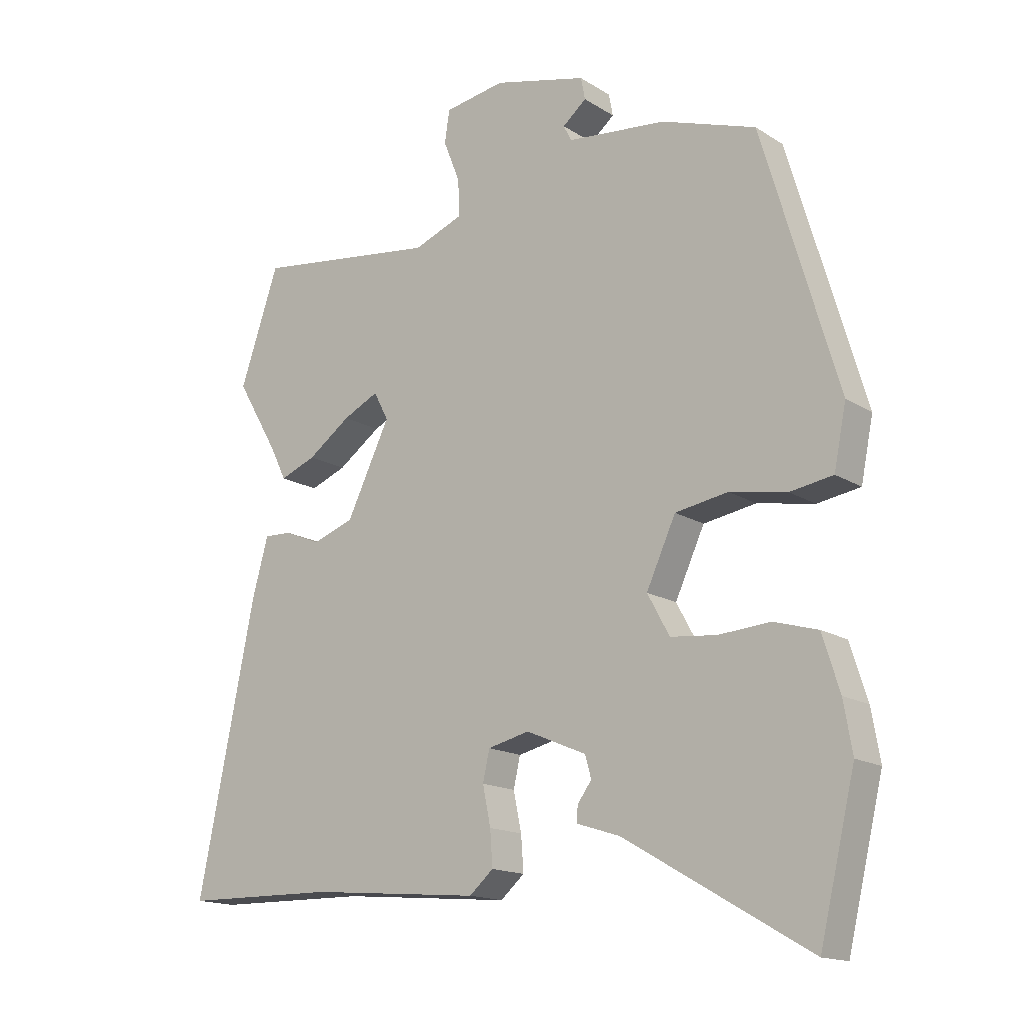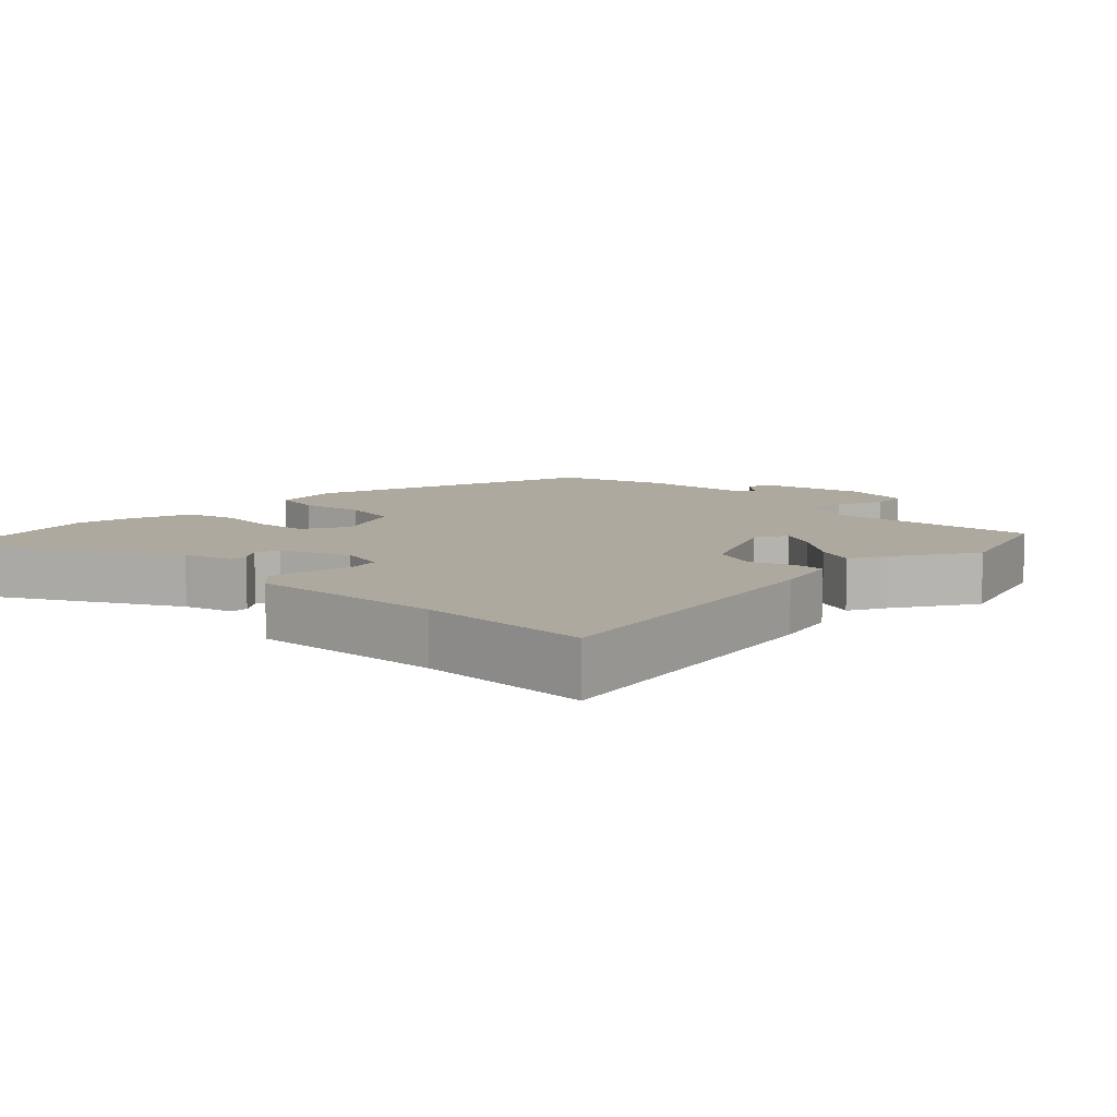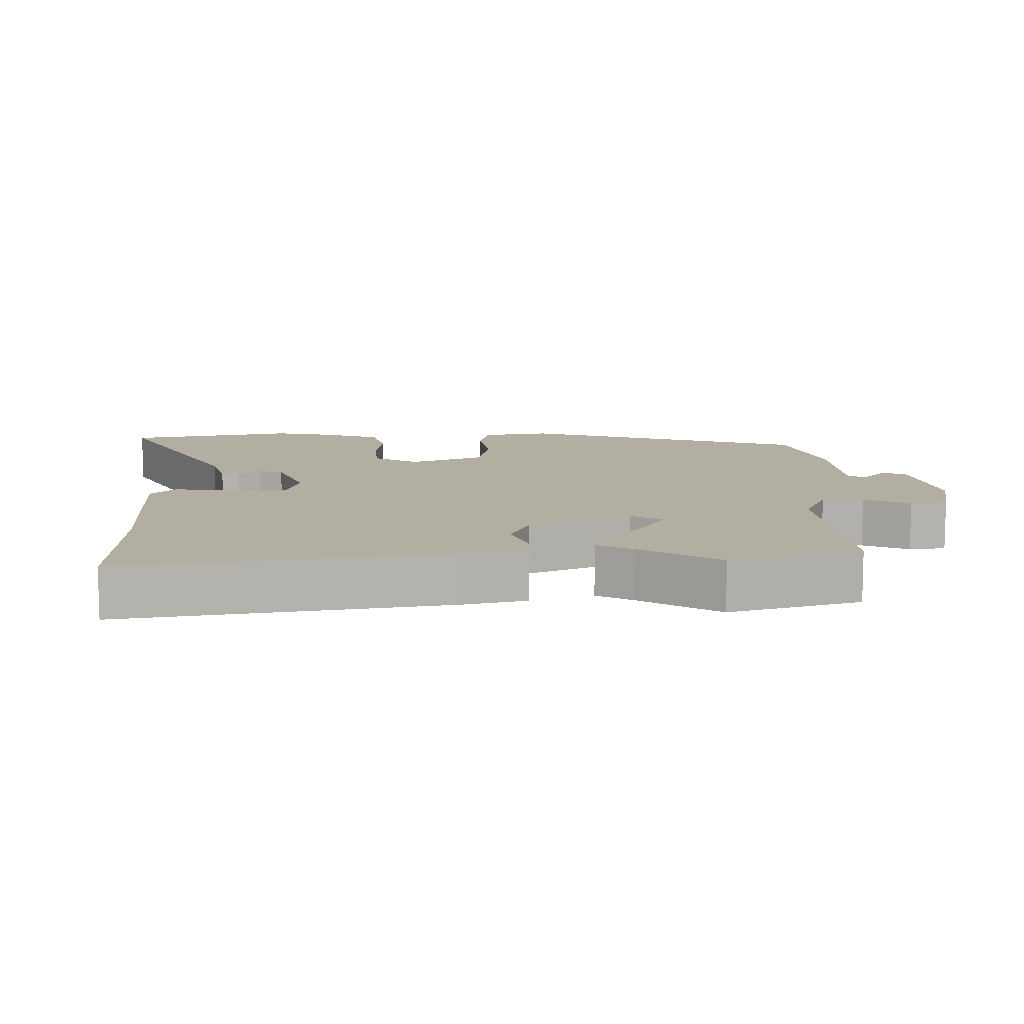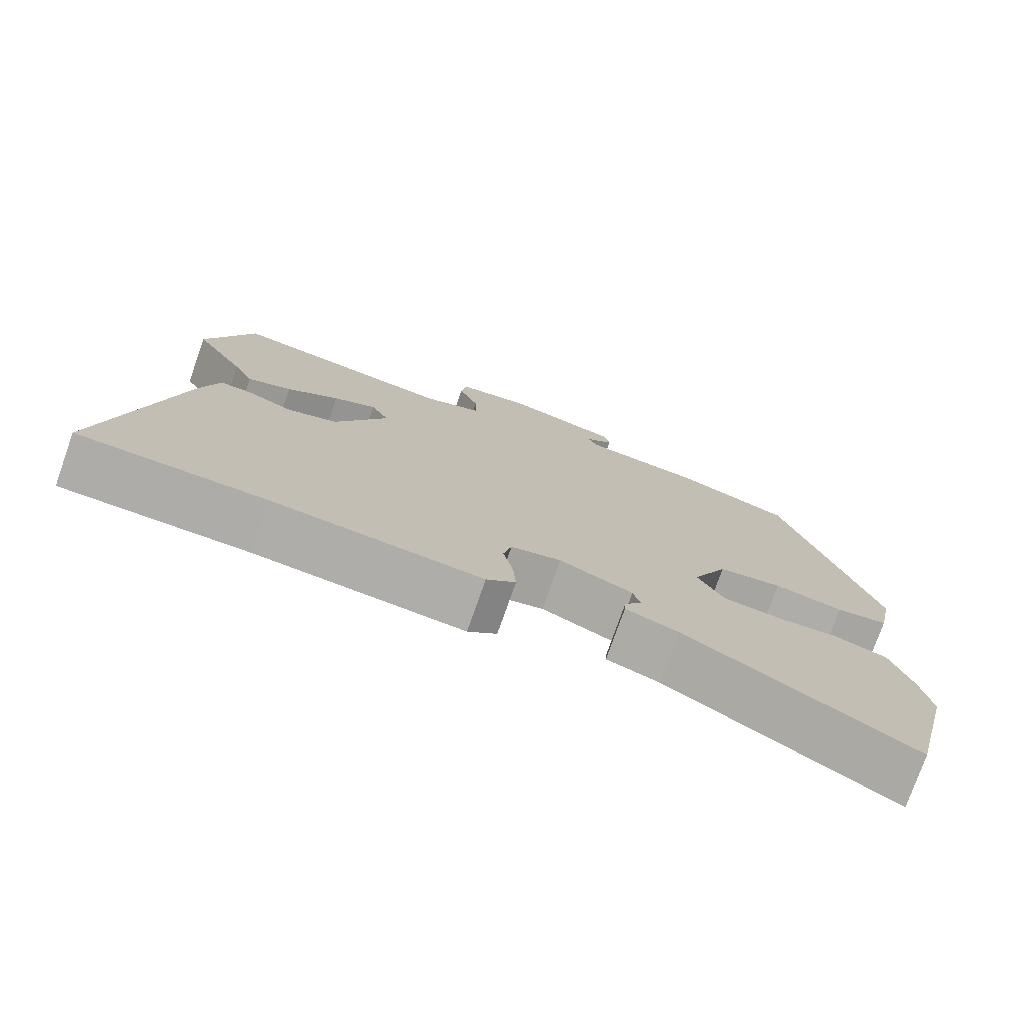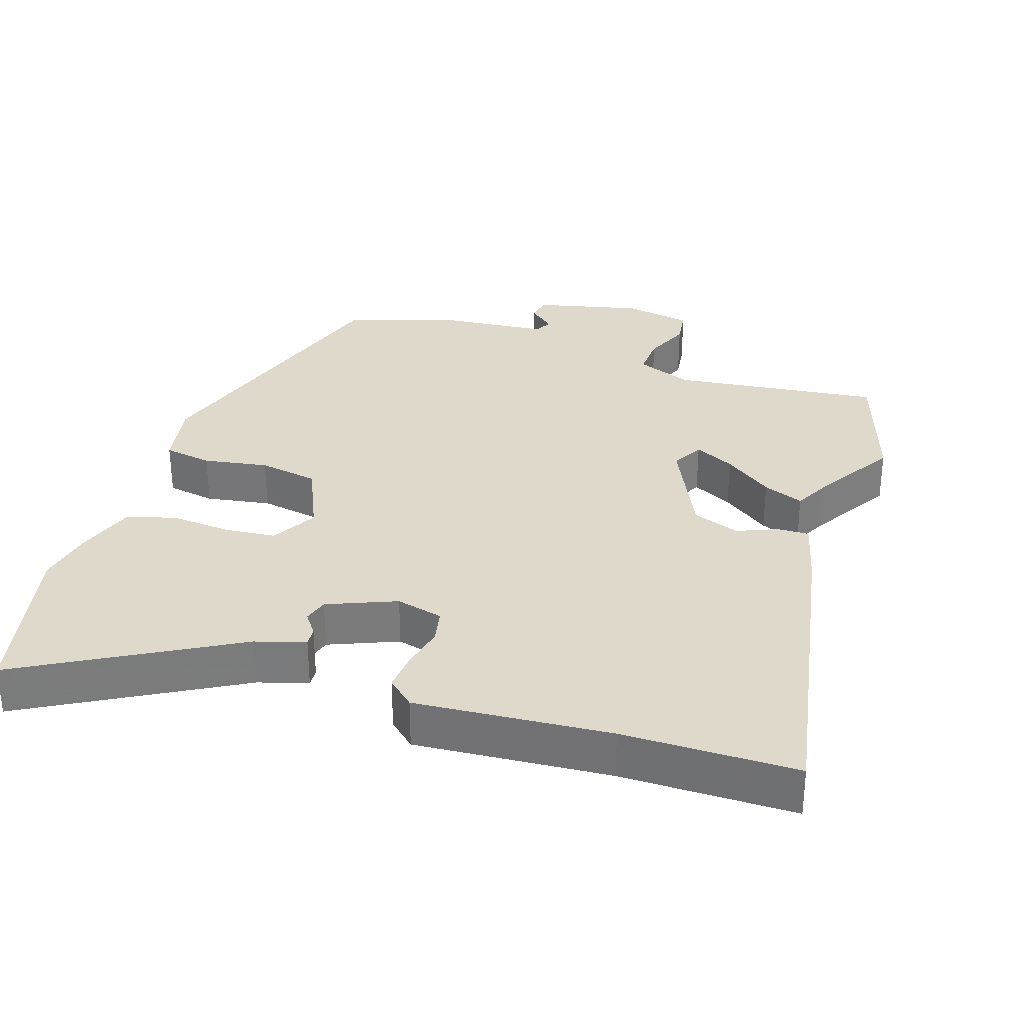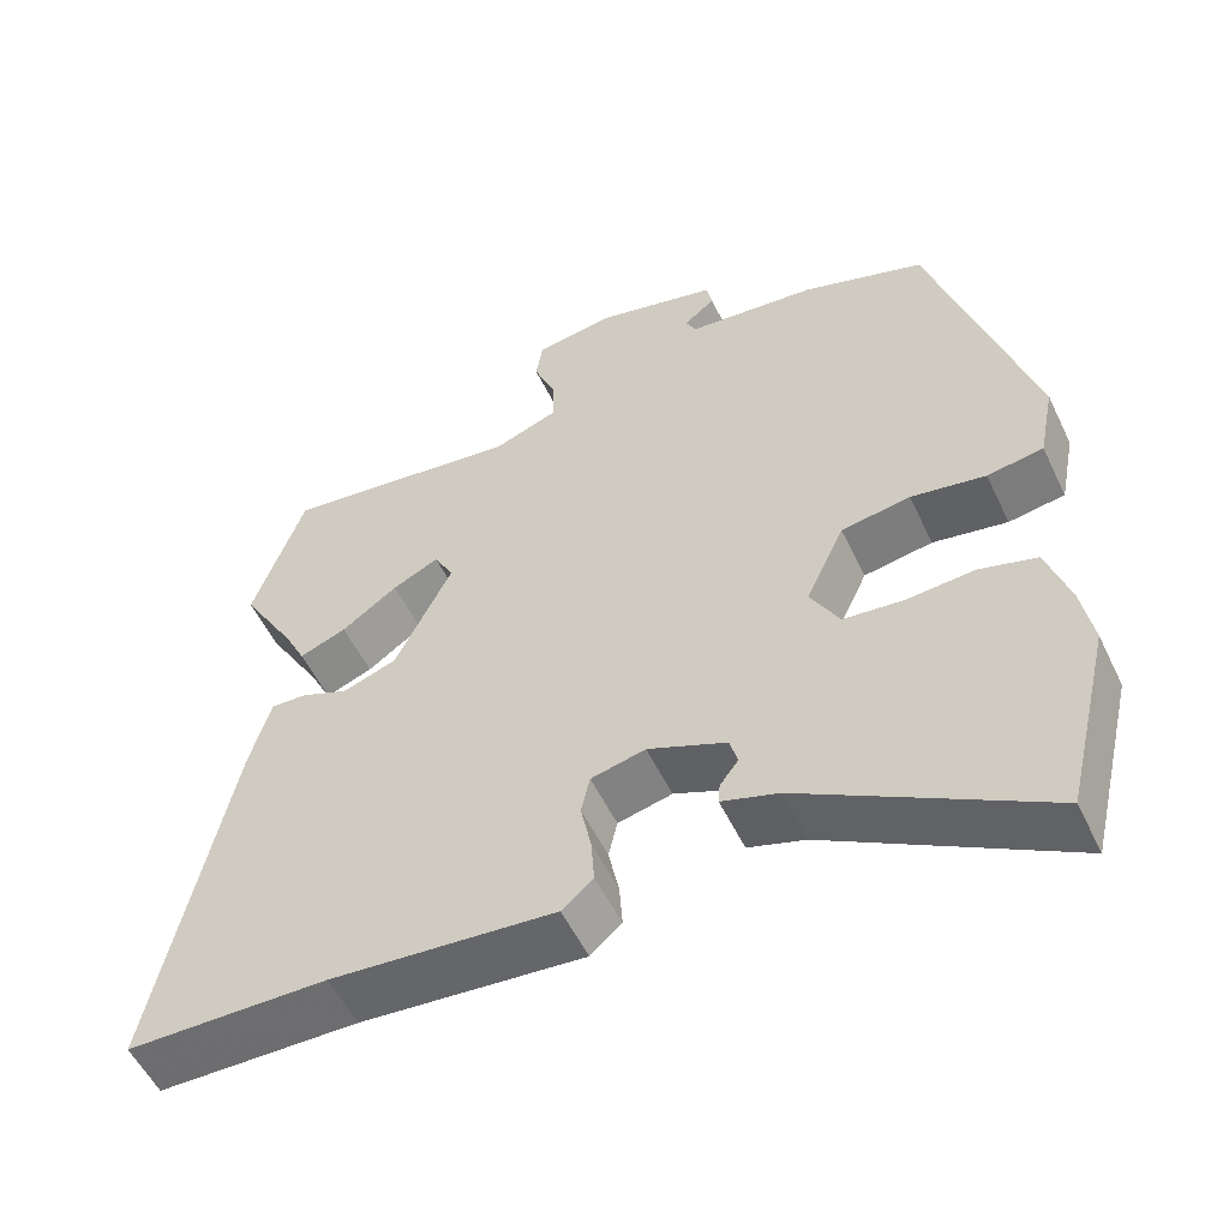
<metadata>
{"format":"obj","ext":"obj","renderer":"f3d","projection":"perspective","resolution":1024,"background":"white","views":[{"elev":-15.7,"azim":38.0,"up":"+Z"},{"elev":9.0,"azim":-134.1,"up":"+Y"},{"elev":10.7,"azim":-88.9,"up":"+Y"},{"elev":-76.5,"azim":-19.4,"up":"+Z"},{"elev":31.8,"azim":-161.0,"up":"+Y"},{"elev":-54.6,"azim":25.4,"up":"+Z"}]}
</metadata>
<code>
v -0.563 0.07 0.316
v -0.499 0.07 0.503
v -0.199 0.07 0.463
v -0.118 0.07 0.494
v -0.12 0.07 0.554
v -0.147 0.07 0.622
v -0.139 0.07 0.675
v -0.04 0.07 0.691
v 0.112 0.07 0.653
v 0.119 0.07 0.617
v 0.08 0.07 0.585
v 0.093 0.07 0.559
v 0.255 0.07 0.542
v 0.409 0.07 0.489
v 0.532 0.07 0.07
v 0.512 0.07 -0.029
v 0.442 0.07 -0.04
v 0.349 0.07 -0.023
v 0.263 0.07 -0.037
v 0.215 0.07 -0.141
v 0.251 0.07 -0.207
v 0.326 0.07 -0.215
v 0.411 0.07 -0.209
v 0.482 0.07 -0.23
v 0.51 0.07 -0.319
v 0.524 0.07 -0.4
v 0.466 0.07 -0.641
v 0.165 0.07 -0.466
v 0.094 0.07 -0.443
v 0.096 0.07 -0.417
v 0.119 0.07 -0.386
v 0.109 0.07 -0.35
v 0.011 0.07 -0.308
v -0.057 0.07 -0.324
v -0.068 0.07 -0.373
v -0.055 0.07 -0.436
v -0.051 0.07 -0.493
v -0.09 0.07 -0.527
v -0.37 0.07 -0.502
v -0.62 0.07 -0.498
v -0.526 0.07 -0.037
v -0.5 0.07 0.057
v -0.455 0.07 0.055
v -0.396 0.07 0.03
v -0.328 0.07 0.054
v -0.257 0.07 0.2
v -0.281 0.07 0.246
v -0.339 0.07 0.218
v -0.409 0.07 0.168
v -0.468 0.07 0.145
v -0.494 0.07 0.198
v -0.563 0 0.316
v -0.499 0 0.503
v -0.199 0 0.463
v -0.118 0 0.494
v -0.12 0 0.554
v -0.147 0 0.622
v -0.139 0 0.675
v -0.04 0 0.691
v 0.112 0 0.653
v 0.119 0 0.617
v 0.08 0 0.585
v 0.093 0 0.559
v 0.255 0 0.542
v 0.409 0 0.489
v 0.532 0 0.07
v 0.512 0 -0.029
v 0.442 0 -0.04
v 0.349 0 -0.023
v 0.263 0 -0.037
v 0.215 0 -0.141
v 0.251 0 -0.207
v 0.326 0 -0.215
v 0.411 0 -0.209
v 0.482 0 -0.23
v 0.51 0 -0.319
v 0.524 0 -0.4
v 0.466 0 -0.641
v 0.165 0 -0.466
v 0.094 0 -0.443
v 0.096 0 -0.417
v 0.119 0 -0.386
v 0.109 0 -0.35
v 0.011 0 -0.308
v -0.057 0 -0.324
v -0.068 0 -0.373
v -0.055 0 -0.436
v -0.051 0 -0.493
v -0.09 0 -0.527
v -0.37 0 -0.502
v -0.62 0 -0.498
v -0.526 0 -0.037
v -0.5 0 0.057
v -0.455 0 0.055
v -0.396 0 0.03
v -0.328 0 0.054
v -0.257 0 0.2
v -0.281 0 0.246
v -0.339 0 0.218
v -0.409 0 0.168
v -0.468 0 0.145
v -0.494 0 0.198
f 48 49 50 51
f 1 2 3
f 51 1 3
f 48 51 3
f 47 48 3
f 46 47 3 4
f 42 43 44
f 41 42 44
f 40 41 44
f 39 40 44
f 39 44 45
f 38 39 45
f 37 38 45
f 36 37 45
f 35 36 45
f 34 35 45 46
f 28 29 30 31
f 28 31 32
f 27 28 32
f 26 27 32
f 25 26 32
f 24 25 32
f 23 24 32
f 22 23 32
f 21 22 32 33
f 16 17 18
f 15 16 18
f 14 15 18
f 13 14 18
f 12 13 18
f 11 12 18 19
f 9 10 11
f 8 9 11
f 7 8 11
f 6 7 11
f 5 6 11
f 11 19 20
f 5 11 20
f 4 5 20
f 33 34 46
f 21 33 46
f 20 21 46
f 4 20 46
f 102 101 100 99
f 54 53 52
f 54 52 102
f 54 102 99
f 54 99 98
f 55 54 98 97
f 95 94 93
f 95 93 92
f 95 92 91
f 95 91 90
f 96 95 90
f 96 90 89
f 96 89 88
f 96 88 87
f 96 87 86
f 97 96 86 85
f 82 81 80 79
f 83 82 79
f 83 79 78
f 83 78 77
f 83 77 76
f 83 76 75
f 83 75 74
f 83 74 73
f 84 83 73 72
f 69 68 67
f 69 67 66
f 69 66 65
f 69 65 64
f 69 64 63
f 70 69 63 62
f 62 61 60
f 62 60 59
f 62 59 58
f 62 58 57
f 62 57 56
f 71 70 62
f 71 62 56
f 71 56 55
f 97 85 84
f 97 84 72
f 97 72 71
f 97 71 55
f 1 52 53 2
f 2 53 54 3
f 3 54 55 4
f 4 55 56 5
f 5 56 57 6
f 6 57 58 7
f 7 58 59 8
f 8 59 60 9
f 9 60 61 10
f 10 61 62 11
f 11 62 63 12
f 12 63 64 13
f 13 64 65 14
f 14 65 66 15
f 15 66 67 16
f 16 67 68 17
f 17 68 69 18
f 18 69 70 19
f 19 70 71 20
f 20 71 72 21
f 21 72 73 22
f 22 73 74 23
f 23 74 75 24
f 24 75 76 25
f 25 76 77 26
f 26 77 78 27
f 27 78 79 28
f 28 79 80 29
f 29 80 81 30
f 30 81 82 31
f 31 82 83 32
f 32 83 84 33
f 33 84 85 34
f 34 85 86 35
f 35 86 87 36
f 36 87 88 37
f 37 88 89 38
f 38 89 90 39
f 39 90 91 40
f 40 91 92 41
f 41 92 93 42
f 42 93 94 43
f 43 94 95 44
f 44 95 96 45
f 45 96 97 46
f 46 97 98 47
f 47 98 99 48
f 48 99 100 49
f 49 100 101 50
f 50 101 102 51
f 51 102 52 1

</code>
